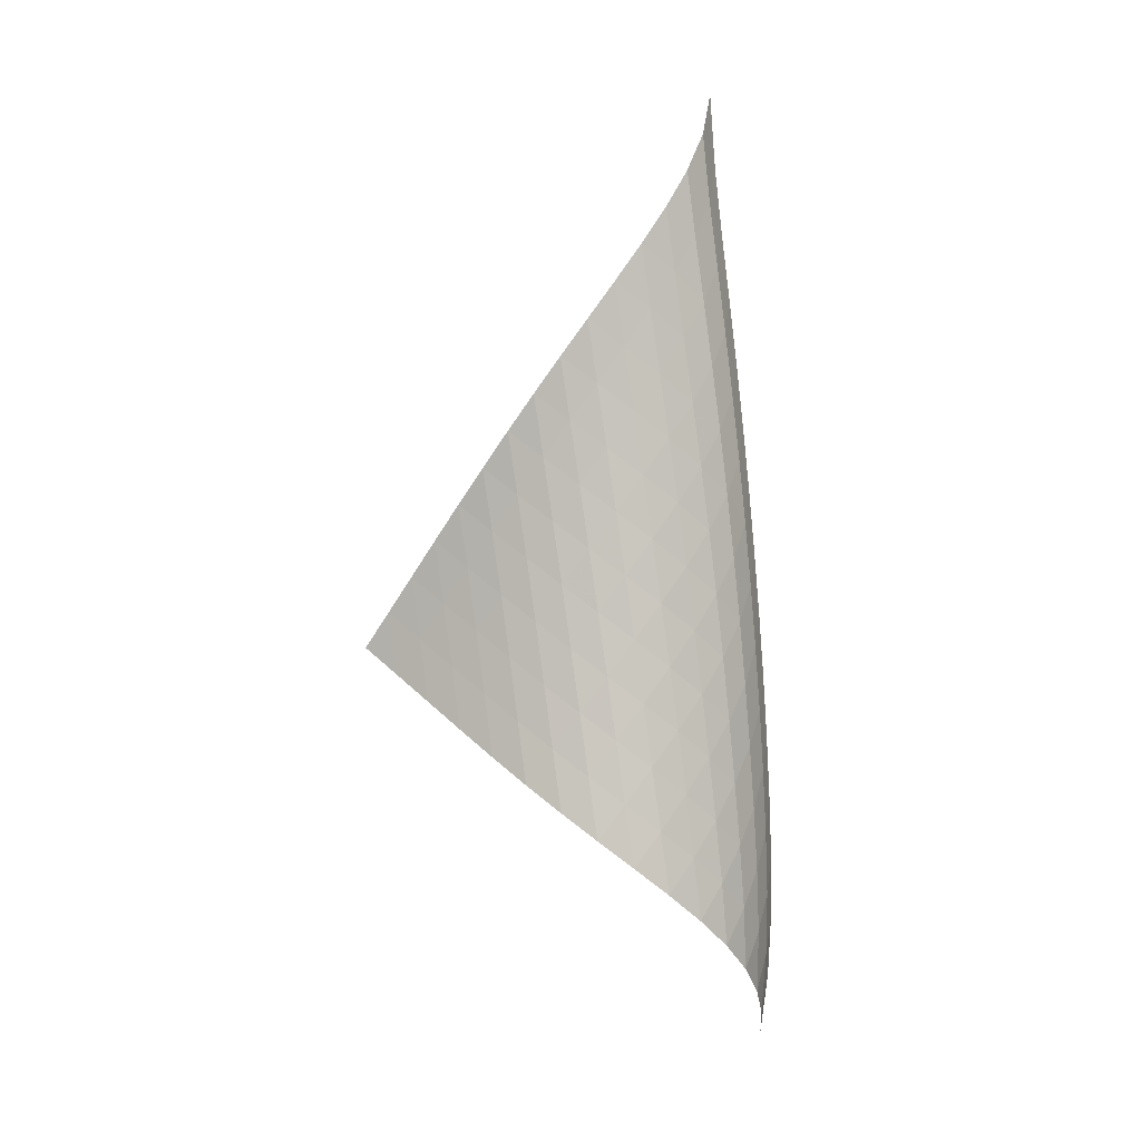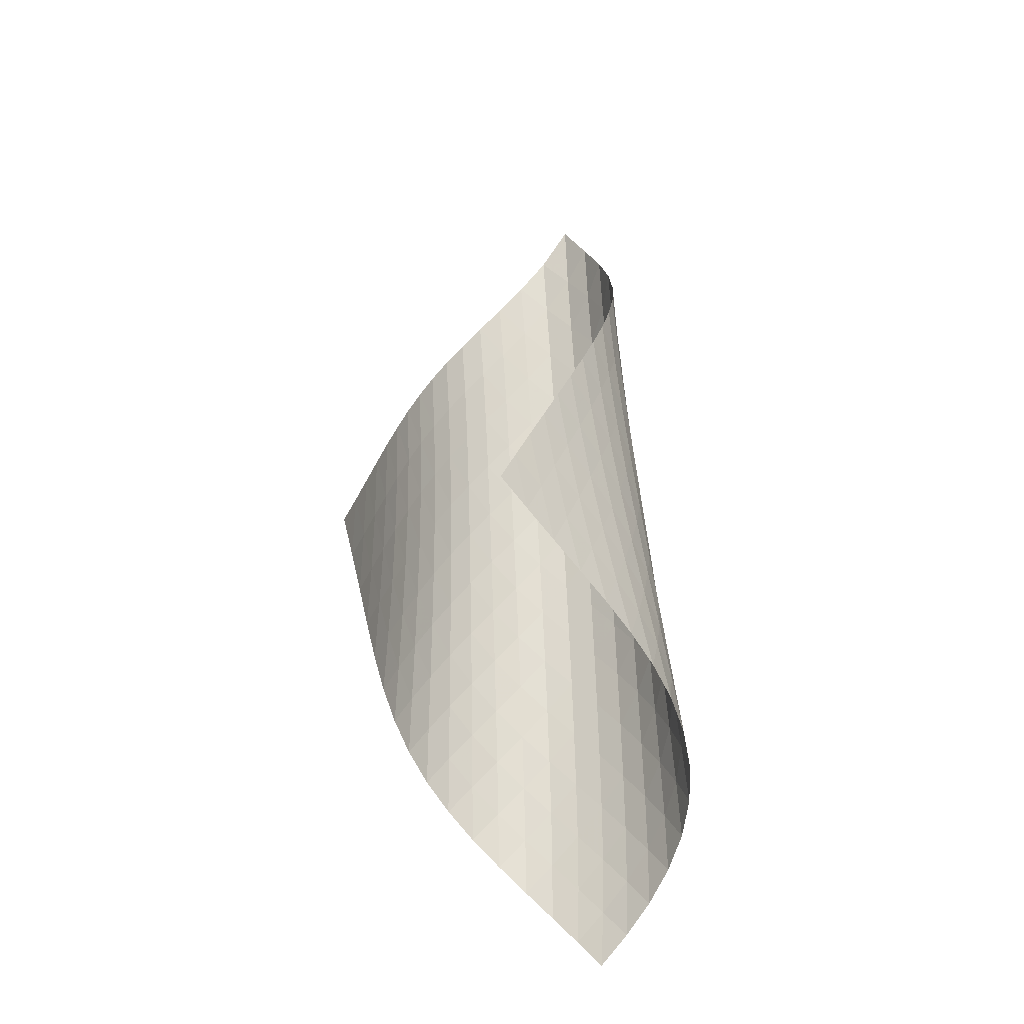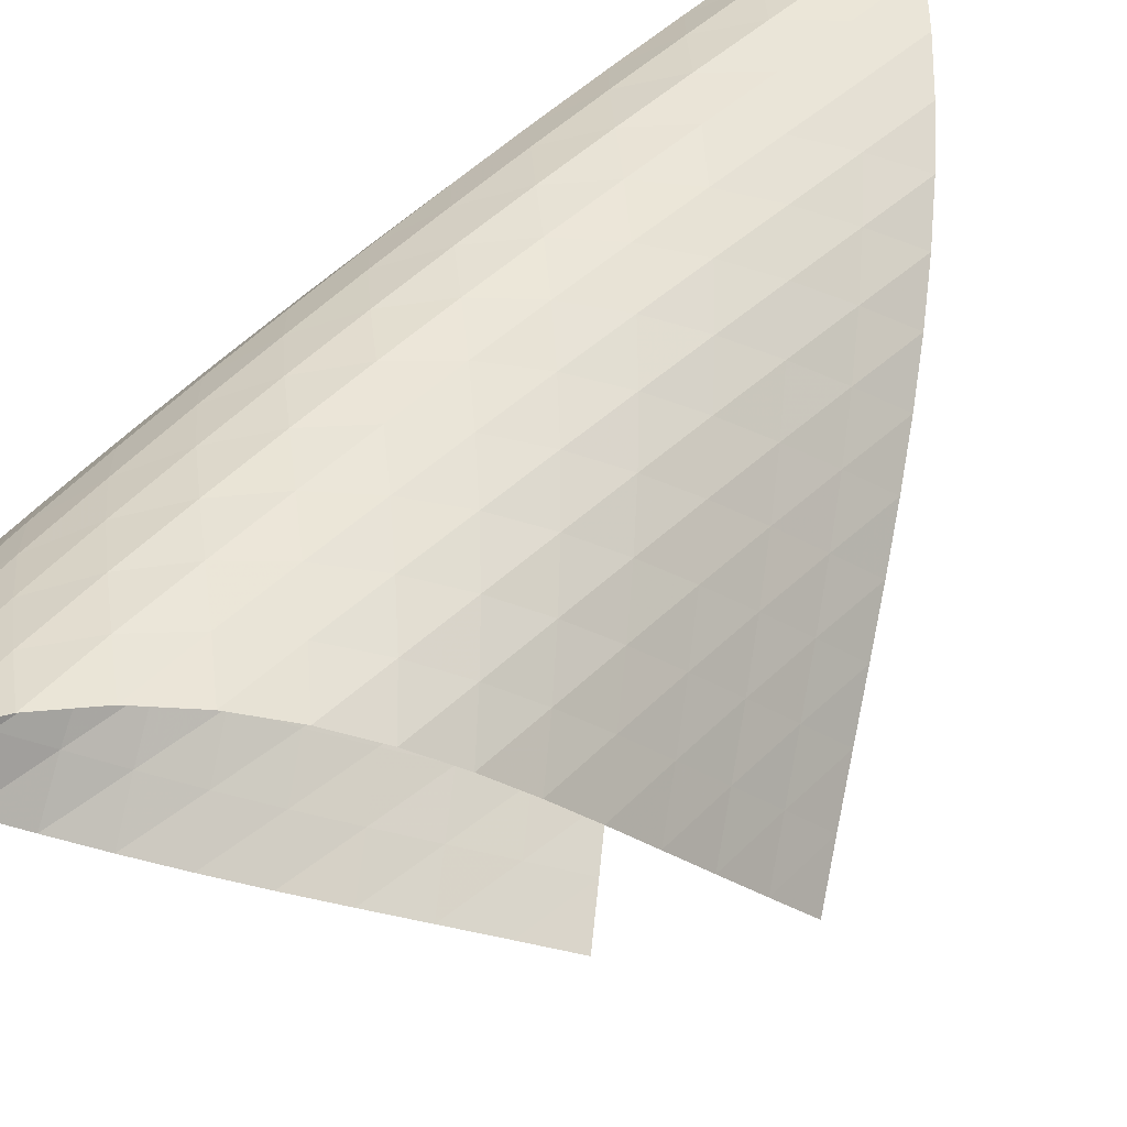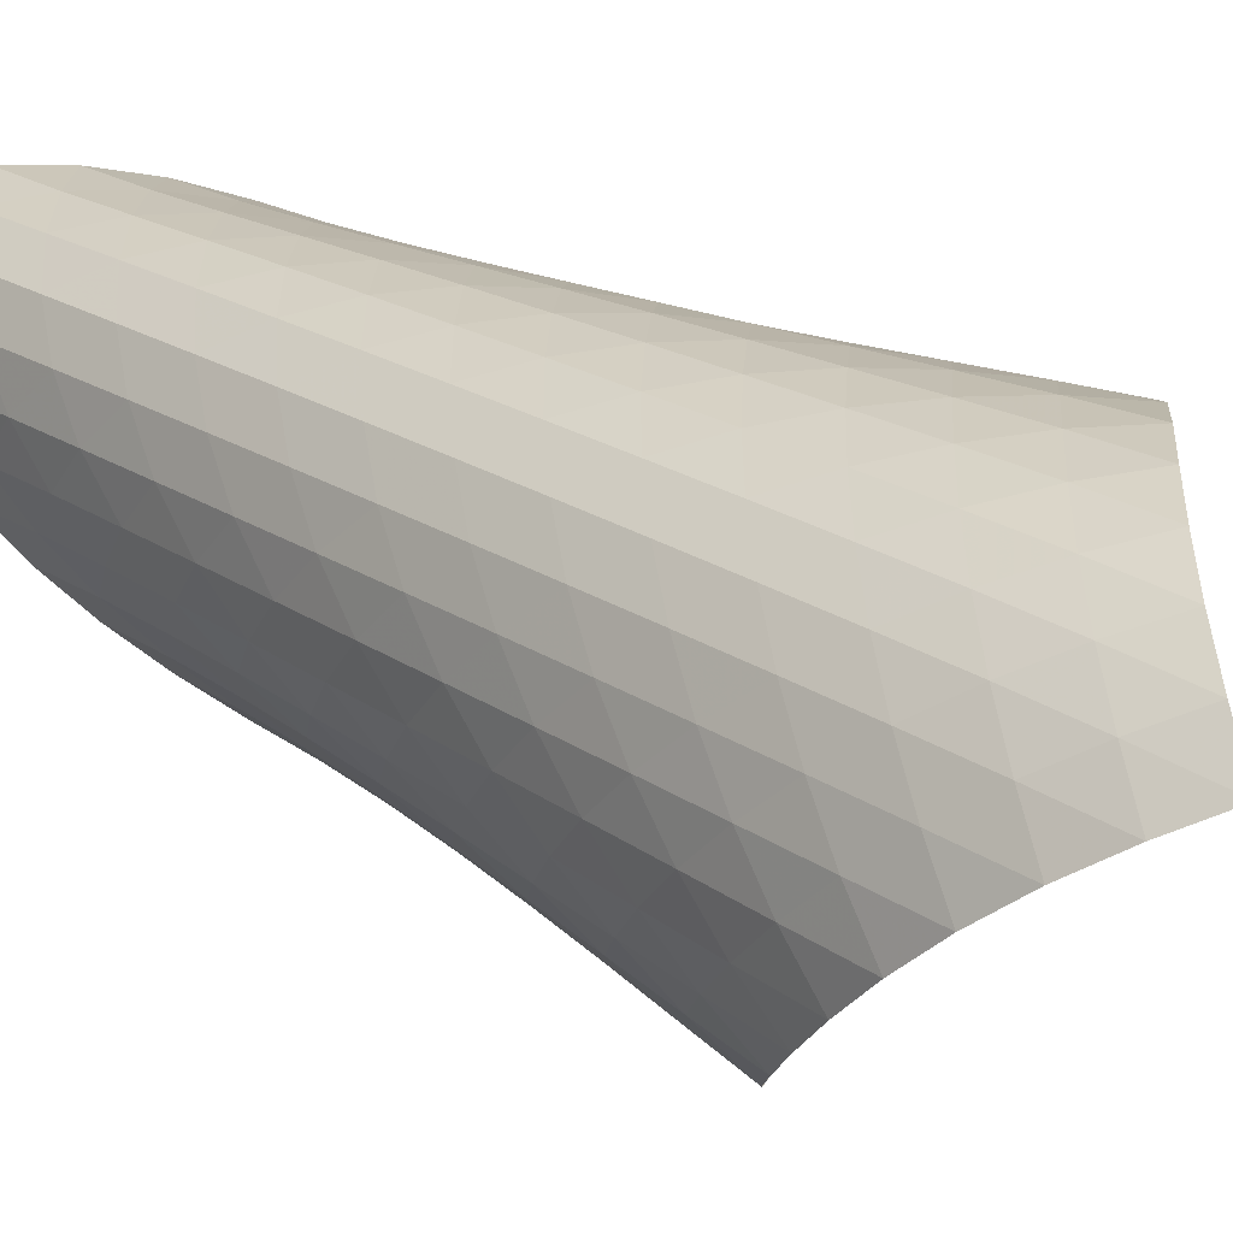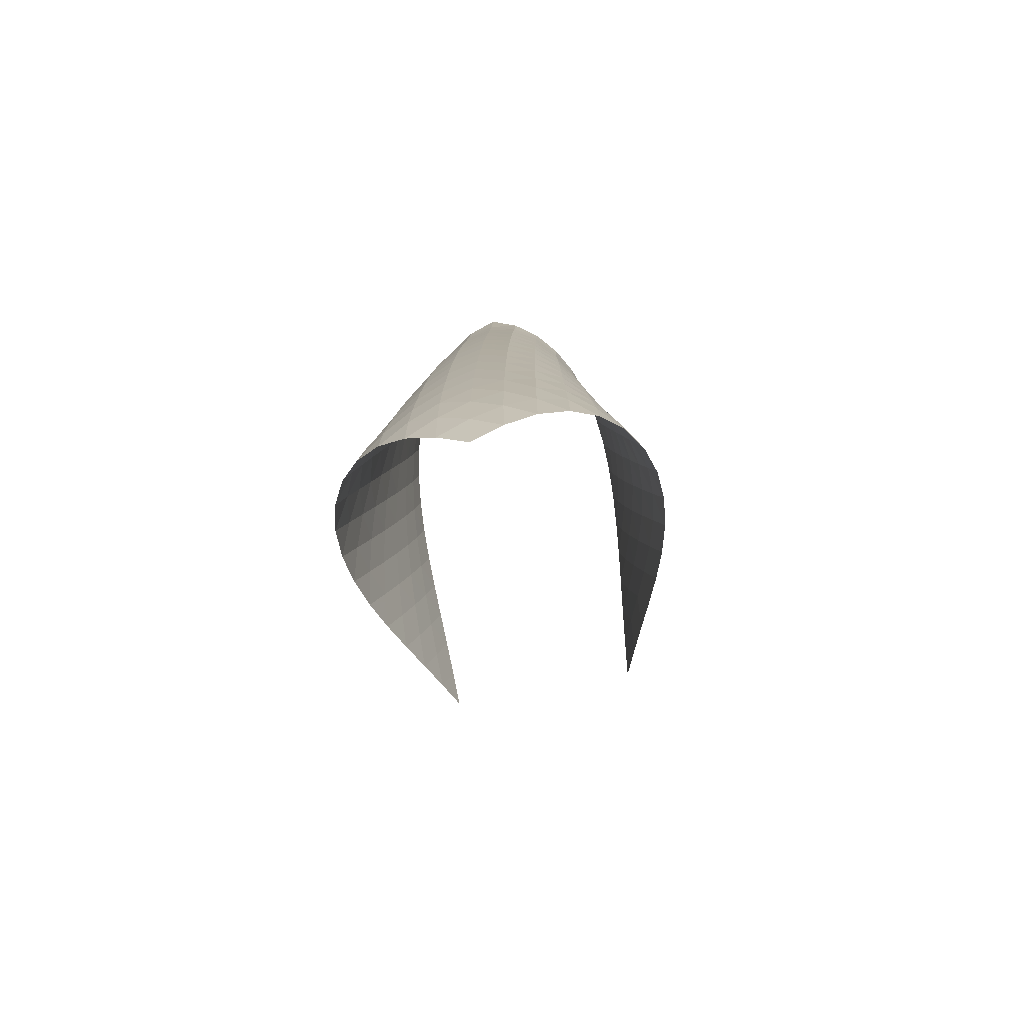
<metadata>
{"format":"obj","ext":"obj","renderer":"f3d","projection":"perspective","resolution":1024,"background":"white","views":[{"elev":5.8,"azim":-126.2,"up":"+Y"},{"elev":-27.6,"azim":164.9,"up":"+Y"},{"elev":48.4,"azim":35.0,"up":"+Z"},{"elev":26.2,"azim":-44.5,"up":"+Z"},{"elev":-74.5,"azim":-34.3,"up":"+Y"}]}
</metadata>
<code>
v -6.497 -0.05057 6.497
v -0.4989 -10.88 3.209
v -3.209 -10.88 0.4989
v -7.314 -18.91 7.314
v -3.6 -10.16 0.794
v -3.994 -9.446 1.084
v -4.393 -8.727 1.372
v -4.792 -8.009 1.665
v -5.188 -7.292 1.968
v -5.576 -6.578 2.289
v -5.948 -5.865 2.633
v -6.296 -5.155 3.01
v -6.605 -4.445 3.423
v -6.858 -3.736 3.879
v -7.036 -3.027 4.376
v -7.114 -2.315 4.91
v -7.067 -1.598 5.464
v -6.869 -0.8629 6.011
v -6.011 -0.8629 6.869
v -5.464 -1.598 7.067
v -4.91 -2.315 7.114
v -4.376 -3.027 7.036
v -3.879 -3.736 6.858
v -3.423 -4.445 6.605
v -3.01 -5.155 6.296
v -2.633 -5.865 5.948
v -2.289 -6.578 5.576
v -1.968 -7.292 5.188
v -1.665 -8.009 4.792
v -1.372 -8.727 4.393
v -1.084 -9.446 3.994
v -0.794 -10.16 3.6
v -0.8155 -11.36 3.854
v -1.124 -11.85 4.505
v -1.43 -12.33 5.16
v -1.746 -12.81 5.811
v -2.091 -13.29 6.444
v -2.486 -13.78 7.042
v -2.945 -14.29 7.579
v -3.474 -14.8 8.026
v -4.062 -15.34 8.355
v -4.689 -15.9 8.543
v -5.321 -16.48 8.573
v -5.922 -17.08 8.444
v -6.461 -17.69 8.172
v -6.923 -18.3 7.784
v -7.784 -18.3 6.923
v -8.172 -17.69 6.461
v -8.444 -17.08 5.922
v -8.573 -16.48 5.321
v -8.543 -15.9 4.689
v -8.355 -15.34 4.062
v -8.026 -14.8 3.474
v -7.579 -14.29 2.945
v -7.042 -13.78 2.486
v -6.444 -13.29 2.091
v -5.811 -12.81 1.746
v -5.16 -12.33 1.43
v -4.505 -11.85 1.124
v -3.854 -11.36 0.8155
v -6.574 -1.488 6.574
v -6.96 -2.167 6.115
v -7.172 -2.859 5.583
v -7.23 -3.556 5.034
v -7.162 -4.257 4.501
v -6.996 -4.96 4
v -6.755 -5.665 3.539
v -6.46 -6.371 3.116
v -6.128 -7.079 2.73
v -5.771 -7.789 2.372
v -5.399 -8.502 2.038
v -5.017 -9.216 1.722
v -4.63 -9.932 1.416
v -4.242 -10.65 1.115
v -6.115 -2.167 6.96
v -6.676 -2.785 6.676
v -7.076 -3.437 6.23
v -7.301 -4.109 5.702
v -7.37 -4.793 5.151
v -7.313 -5.485 4.613
v -7.158 -6.181 4.105
v -6.931 -6.881 3.635
v -6.65 -7.583 3.202
v -6.333 -8.288 2.802
v -5.991 -8.996 2.432
v -5.632 -9.706 2.084
v -5.262 -10.42 1.754
v -4.886 -11.13 1.435
v -5.583 -2.859 7.172
v -6.23 -3.437 7.076
v -6.787 -4.05 6.787
v -7.192 -4.691 6.343
v -7.429 -5.353 5.816
v -7.514 -6.028 5.262
v -7.473 -6.711 4.716
v -7.336 -7.401 4.199
v -7.125 -8.094 3.716
v -6.861 -8.792 3.268
v -6.56 -9.493 2.853
v -6.232 -10.2 2.467
v -5.886 -10.91 2.104
v -5.528 -11.62 1.759
v -5.034 -3.556 7.23
v -5.702 -4.109 7.301
v -6.343 -4.691 7.192
v -6.893 -5.303 6.893
v -7.301 -5.939 6.449
v -7.55 -6.593 5.923
v -7.654 -7.26 5.366
v -7.634 -7.936 4.813
v -7.518 -8.618 4.283
v -7.329 -9.305 3.785
v -7.085 -9.998 3.32
v -6.802 -10.69 2.887
v -6.491 -11.4 2.482
v -6.159 -12.1 2.102
v -4.501 -4.257 7.162
v -5.151 -4.793 7.37
v -5.816 -5.353 7.429
v -6.449 -5.939 7.301
v -6.992 -6.551 6.992
v -7.401 -7.183 6.547
v -7.663 -7.832 6.022
v -7.786 -8.491 5.464
v -7.791 -9.159 4.904
v -7.7 -9.834 4.361
v -7.536 -10.51 3.847
v -7.316 -11.2 3.363
v -7.055 -11.89 2.909
v -6.763 -12.59 2.485
v -4 -4.96 6.996
v -4.613 -5.485 7.313
v -5.262 -6.028 7.514
v -5.923 -6.593 7.55
v -6.547 -7.183 7.401
v -7.083 -7.795 7.083
v -7.493 -8.425 6.638
v -7.767 -9.068 6.115
v -7.91 -9.721 5.555
v -7.941 -10.38 4.989
v -7.879 -11.05 4.435
v -7.744 -11.72 3.904
v -7.553 -12.4 3.4
v -7.317 -13.09 2.926
v -3.539 -5.665 6.755
v -4.105 -6.181 7.158
v -4.716 -6.711 7.473
v -5.366 -7.26 7.654
v -6.022 -7.832 7.663
v -6.638 -8.425 7.493
v -7.166 -9.037 7.166
v -7.577 -9.665 6.72
v -7.862 -10.3 6.199
v -8.025 -10.95 5.639
v -8.083 -11.6 5.068
v -8.053 -12.26 4.504
v -7.952 -12.93 3.957
v -7.792 -13.6 3.435
v -3.116 -6.371 6.46
v -3.635 -6.881 6.931
v -4.199 -7.401 7.336
v -4.813 -7.936 7.634
v -5.464 -8.491 7.786
v -6.115 -9.068 7.767
v -6.72 -9.665 7.577
v -7.241 -10.28 7.241
v -7.653 -10.9 6.794
v -7.948 -11.54 6.275
v -8.132 -12.18 5.716
v -8.219 -12.82 5.142
v -8.225 -13.48 4.569
v -8.16 -14.13 4.009
v -2.73 -7.079 6.128
v -3.202 -7.583 6.65
v -3.716 -8.094 7.125
v -4.283 -8.618 7.518
v -4.904 -9.159 7.791
v -5.555 -9.721 7.91
v -6.199 -10.3 7.862
v -6.794 -10.9 7.653
v -7.308 -11.52 7.308
v -7.719 -12.14 6.86
v -8.025 -12.77 6.343
v -8.231 -13.4 5.786
v -8.351 -14.04 5.21
v -8.393 -14.69 4.631
v -2.372 -7.789 5.771
v -2.802 -8.288 6.333
v -3.268 -8.792 6.861
v -3.785 -9.305 7.329
v -4.361 -9.834 7.7
v -4.989 -10.38 7.941
v -5.639 -10.95 8.025
v -6.275 -11.54 7.948
v -6.86 -12.14 7.719
v -7.365 -12.75 7.365
v -7.776 -13.38 6.915
v -8.093 -14 6.401
v -8.324 -14.63 5.848
v -8.476 -15.26 5.272
v -2.038 -8.502 5.399
v -2.432 -8.996 5.991
v -2.853 -9.493 6.56
v -3.32 -9.998 7.085
v -3.847 -10.51 7.536
v -4.435 -11.05 7.879
v -5.068 -11.6 8.083
v -5.716 -12.18 8.132
v -6.343 -12.77 8.025
v -6.915 -13.38 7.776
v -7.412 -13.99 7.412
v -7.823 -14.61 6.96
v -8.151 -15.23 6.449
v -8.403 -15.85 5.898
v -1.722 -9.216 5.017
v -2.084 -9.706 5.632
v -2.467 -10.2 6.232
v -2.887 -10.69 6.802
v -3.363 -11.2 7.316
v -3.904 -11.72 7.744
v -4.504 -12.26 8.053
v -5.142 -12.82 8.219
v -5.786 -13.4 8.231
v -6.401 -14 8.093
v -6.96 -14.61 7.823
v -7.445 -15.22 7.445
v -7.852 -15.84 6.988
v -8.185 -16.46 6.475
v -1.416 -9.932 4.63
v -1.754 -10.42 5.262
v -2.104 -10.91 5.886
v -2.482 -11.4 6.491
v -2.909 -11.89 7.055
v -3.4 -12.4 7.553
v -3.957 -12.93 7.952
v -4.569 -13.48 8.225
v -5.21 -14.04 8.351
v -5.848 -14.63 8.324
v -6.449 -15.23 8.151
v -6.988 -15.84 7.852
v -7.453 -16.46 7.453
v -7.846 -17.07 6.983
v -1.115 -10.65 4.242
v -1.435 -11.13 4.886
v -1.759 -11.62 5.528
v -2.102 -12.1 6.159
v -2.485 -12.59 6.763
v -2.926 -13.09 7.317
v -3.435 -13.6 7.792
v -4.009 -14.13 8.16
v -4.631 -14.69 8.393
v -5.272 -15.26 8.476
v -5.898 -15.85 8.403
v -6.475 -16.46 8.185
v -6.983 -17.07 7.846
v -7.415 -17.69 7.415
f 256 46 4
f 256 4 47
f 5 74 60
f 5 60 3
f 74 88 59
f 74 59 60
f 88 102 58
f 88 58 59
f 102 116 57
f 102 57 58
f 116 130 56
f 116 56 57
f 130 144 55
f 130 55 56
f 144 158 54
f 144 54 55
f 158 172 53
f 158 53 54
f 172 186 52
f 172 52 53
f 186 200 51
f 186 51 52
f 200 214 50
f 200 50 51
f 214 228 49
f 214 49 50
f 228 242 48
f 228 48 49
f 242 256 47
f 242 47 48
f 1 19 61
f 1 61 18
f 18 61 62
f 18 62 17
f 17 62 63
f 17 63 16
f 16 63 64
f 16 64 15
f 15 64 65
f 15 65 14
f 14 65 66
f 14 66 13
f 13 66 67
f 13 67 12
f 12 67 68
f 12 68 11
f 11 68 69
f 11 69 10
f 10 69 70
f 10 70 9
f 9 70 71
f 9 71 8
f 8 71 72
f 8 72 7
f 7 72 73
f 7 73 6
f 6 73 74
f 6 74 5
f 19 20 75
f 19 75 61
f 61 75 76
f 61 76 62
f 62 76 77
f 62 77 63
f 63 77 78
f 63 78 64
f 64 78 79
f 64 79 65
f 65 79 80
f 65 80 66
f 66 80 81
f 66 81 67
f 67 81 82
f 67 82 68
f 68 82 83
f 68 83 69
f 69 83 84
f 69 84 70
f 70 84 85
f 70 85 71
f 71 85 86
f 71 86 72
f 72 86 87
f 72 87 73
f 73 87 88
f 73 88 74
f 20 21 89
f 20 89 75
f 75 89 90
f 75 90 76
f 76 90 91
f 76 91 77
f 77 91 92
f 77 92 78
f 78 92 93
f 78 93 79
f 79 93 94
f 79 94 80
f 80 94 95
f 80 95 81
f 81 95 96
f 81 96 82
f 82 96 97
f 82 97 83
f 83 97 98
f 83 98 84
f 84 98 99
f 84 99 85
f 85 99 100
f 85 100 86
f 86 100 101
f 86 101 87
f 87 101 102
f 87 102 88
f 21 22 103
f 21 103 89
f 89 103 104
f 89 104 90
f 90 104 105
f 90 105 91
f 91 105 106
f 91 106 92
f 92 106 107
f 92 107 93
f 93 107 108
f 93 108 94
f 94 108 109
f 94 109 95
f 95 109 110
f 95 110 96
f 96 110 111
f 96 111 97
f 97 111 112
f 97 112 98
f 98 112 113
f 98 113 99
f 99 113 114
f 99 114 100
f 100 114 115
f 100 115 101
f 101 115 116
f 101 116 102
f 22 23 117
f 22 117 103
f 103 117 118
f 103 118 104
f 104 118 119
f 104 119 105
f 105 119 120
f 105 120 106
f 106 120 121
f 106 121 107
f 107 121 122
f 107 122 108
f 108 122 123
f 108 123 109
f 109 123 124
f 109 124 110
f 110 124 125
f 110 125 111
f 111 125 126
f 111 126 112
f 112 126 127
f 112 127 113
f 113 127 128
f 113 128 114
f 114 128 129
f 114 129 115
f 115 129 130
f 115 130 116
f 23 24 131
f 23 131 117
f 117 131 132
f 117 132 118
f 118 132 133
f 118 133 119
f 119 133 134
f 119 134 120
f 120 134 135
f 120 135 121
f 121 135 136
f 121 136 122
f 122 136 137
f 122 137 123
f 123 137 138
f 123 138 124
f 124 138 139
f 124 139 125
f 125 139 140
f 125 140 126
f 126 140 141
f 126 141 127
f 127 141 142
f 127 142 128
f 128 142 143
f 128 143 129
f 129 143 144
f 129 144 130
f 24 25 145
f 24 145 131
f 131 145 146
f 131 146 132
f 132 146 147
f 132 147 133
f 133 147 148
f 133 148 134
f 134 148 149
f 134 149 135
f 135 149 150
f 135 150 136
f 136 150 151
f 136 151 137
f 137 151 152
f 137 152 138
f 138 152 153
f 138 153 139
f 139 153 154
f 139 154 140
f 140 154 155
f 140 155 141
f 141 155 156
f 141 156 142
f 142 156 157
f 142 157 143
f 143 157 158
f 143 158 144
f 25 26 159
f 25 159 145
f 145 159 160
f 145 160 146
f 146 160 161
f 146 161 147
f 147 161 162
f 147 162 148
f 148 162 163
f 148 163 149
f 149 163 164
f 149 164 150
f 150 164 165
f 150 165 151
f 151 165 166
f 151 166 152
f 152 166 167
f 152 167 153
f 153 167 168
f 153 168 154
f 154 168 169
f 154 169 155
f 155 169 170
f 155 170 156
f 156 170 171
f 156 171 157
f 157 171 172
f 157 172 158
f 26 27 173
f 26 173 159
f 159 173 174
f 159 174 160
f 160 174 175
f 160 175 161
f 161 175 176
f 161 176 162
f 162 176 177
f 162 177 163
f 163 177 178
f 163 178 164
f 164 178 179
f 164 179 165
f 165 179 180
f 165 180 166
f 166 180 181
f 166 181 167
f 167 181 182
f 167 182 168
f 168 182 183
f 168 183 169
f 169 183 184
f 169 184 170
f 170 184 185
f 170 185 171
f 171 185 186
f 171 186 172
f 27 28 187
f 27 187 173
f 173 187 188
f 173 188 174
f 174 188 189
f 174 189 175
f 175 189 190
f 175 190 176
f 176 190 191
f 176 191 177
f 177 191 192
f 177 192 178
f 178 192 193
f 178 193 179
f 179 193 194
f 179 194 180
f 180 194 195
f 180 195 181
f 181 195 196
f 181 196 182
f 182 196 197
f 182 197 183
f 183 197 198
f 183 198 184
f 184 198 199
f 184 199 185
f 185 199 200
f 185 200 186
f 28 29 201
f 28 201 187
f 187 201 202
f 187 202 188
f 188 202 203
f 188 203 189
f 189 203 204
f 189 204 190
f 190 204 205
f 190 205 191
f 191 205 206
f 191 206 192
f 192 206 207
f 192 207 193
f 193 207 208
f 193 208 194
f 194 208 209
f 194 209 195
f 195 209 210
f 195 210 196
f 196 210 211
f 196 211 197
f 197 211 212
f 197 212 198
f 198 212 213
f 198 213 199
f 199 213 214
f 199 214 200
f 29 30 215
f 29 215 201
f 201 215 216
f 201 216 202
f 202 216 217
f 202 217 203
f 203 217 218
f 203 218 204
f 204 218 219
f 204 219 205
f 205 219 220
f 205 220 206
f 206 220 221
f 206 221 207
f 207 221 222
f 207 222 208
f 208 222 223
f 208 223 209
f 209 223 224
f 209 224 210
f 210 224 225
f 210 225 211
f 211 225 226
f 211 226 212
f 212 226 227
f 212 227 213
f 213 227 228
f 213 228 214
f 30 31 229
f 30 229 215
f 215 229 230
f 215 230 216
f 216 230 231
f 216 231 217
f 217 231 232
f 217 232 218
f 218 232 233
f 218 233 219
f 219 233 234
f 219 234 220
f 220 234 235
f 220 235 221
f 221 235 236
f 221 236 222
f 222 236 237
f 222 237 223
f 223 237 238
f 223 238 224
f 224 238 239
f 224 239 225
f 225 239 240
f 225 240 226
f 226 240 241
f 226 241 227
f 227 241 242
f 227 242 228
f 31 32 243
f 31 243 229
f 229 243 244
f 229 244 230
f 230 244 245
f 230 245 231
f 231 245 246
f 231 246 232
f 232 246 247
f 232 247 233
f 233 247 248
f 233 248 234
f 234 248 249
f 234 249 235
f 235 249 250
f 235 250 236
f 236 250 251
f 236 251 237
f 237 251 252
f 237 252 238
f 238 252 253
f 238 253 239
f 239 253 254
f 239 254 240
f 240 254 255
f 240 255 241
f 241 255 256
f 241 256 242
f 32 2 33
f 32 33 243
f 243 33 34
f 243 34 244
f 244 34 35
f 244 35 245
f 245 35 36
f 245 36 246
f 246 36 37
f 246 37 247
f 247 37 38
f 247 38 248
f 248 38 39
f 248 39 249
f 249 39 40
f 249 40 250
f 250 40 41
f 250 41 251
f 251 41 42
f 251 42 252
f 252 42 43
f 252 43 253
f 253 43 44
f 253 44 254
f 254 44 45
f 254 45 255
f 255 45 46
f 255 46 256

</code>
